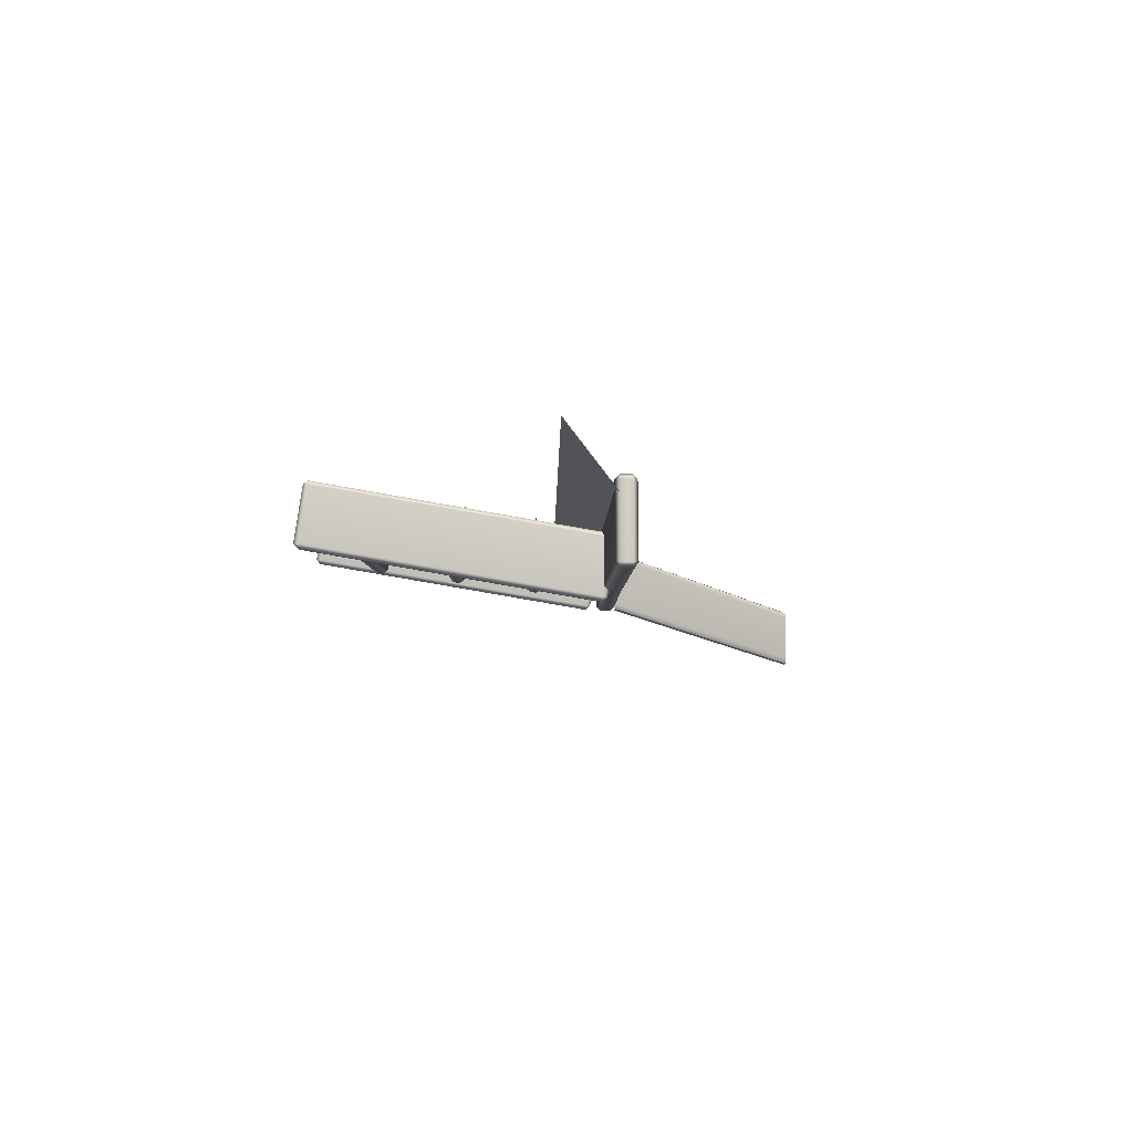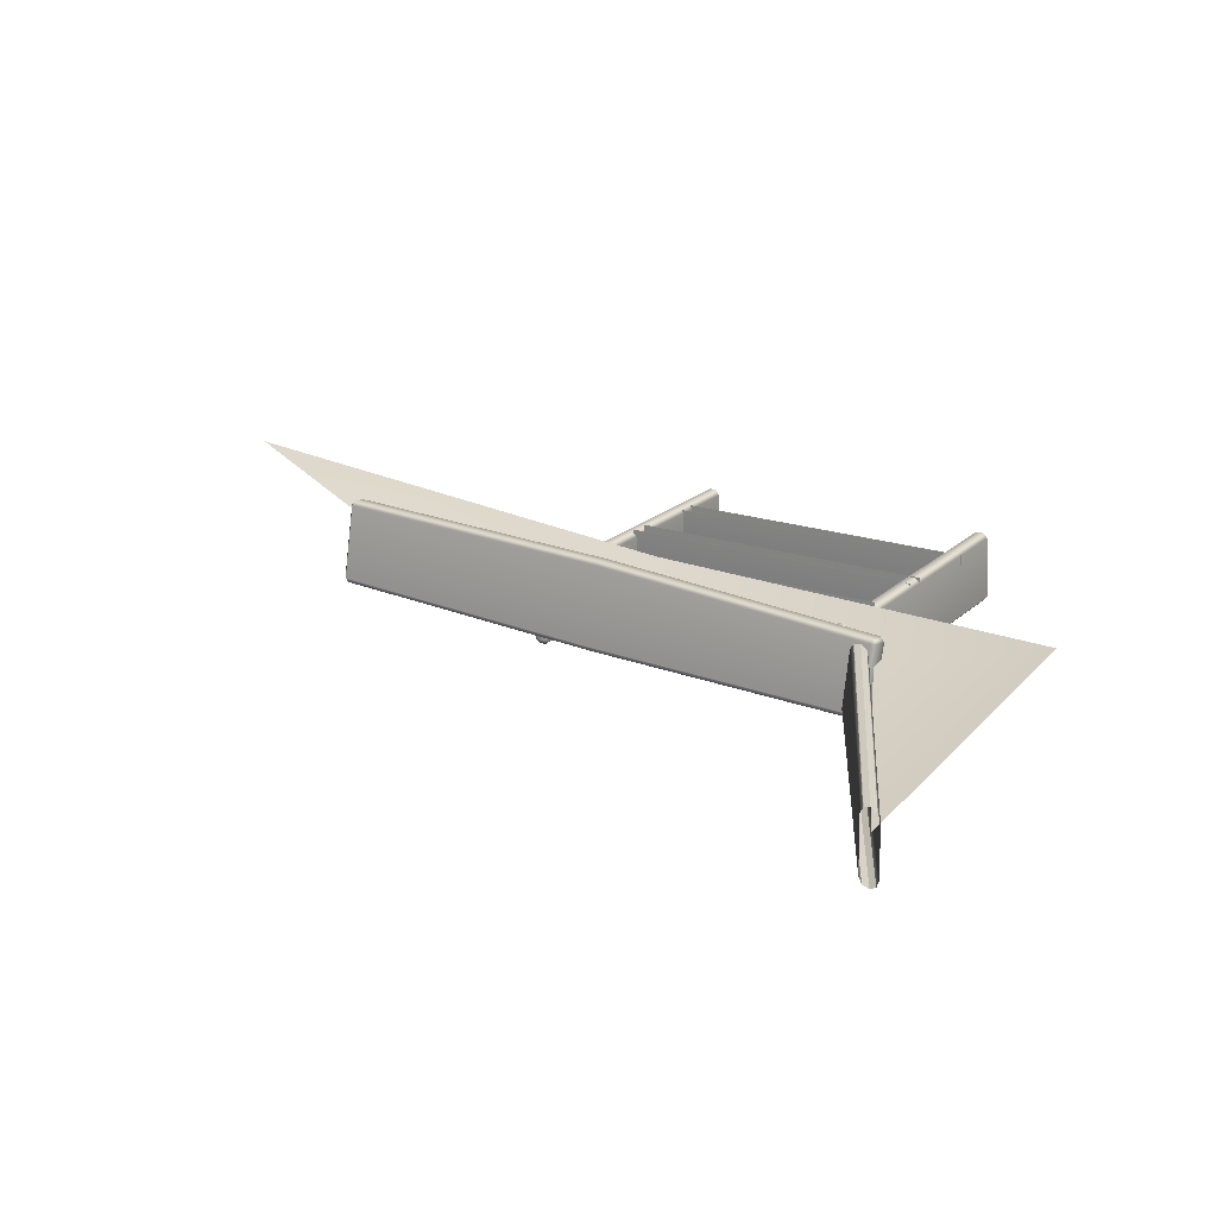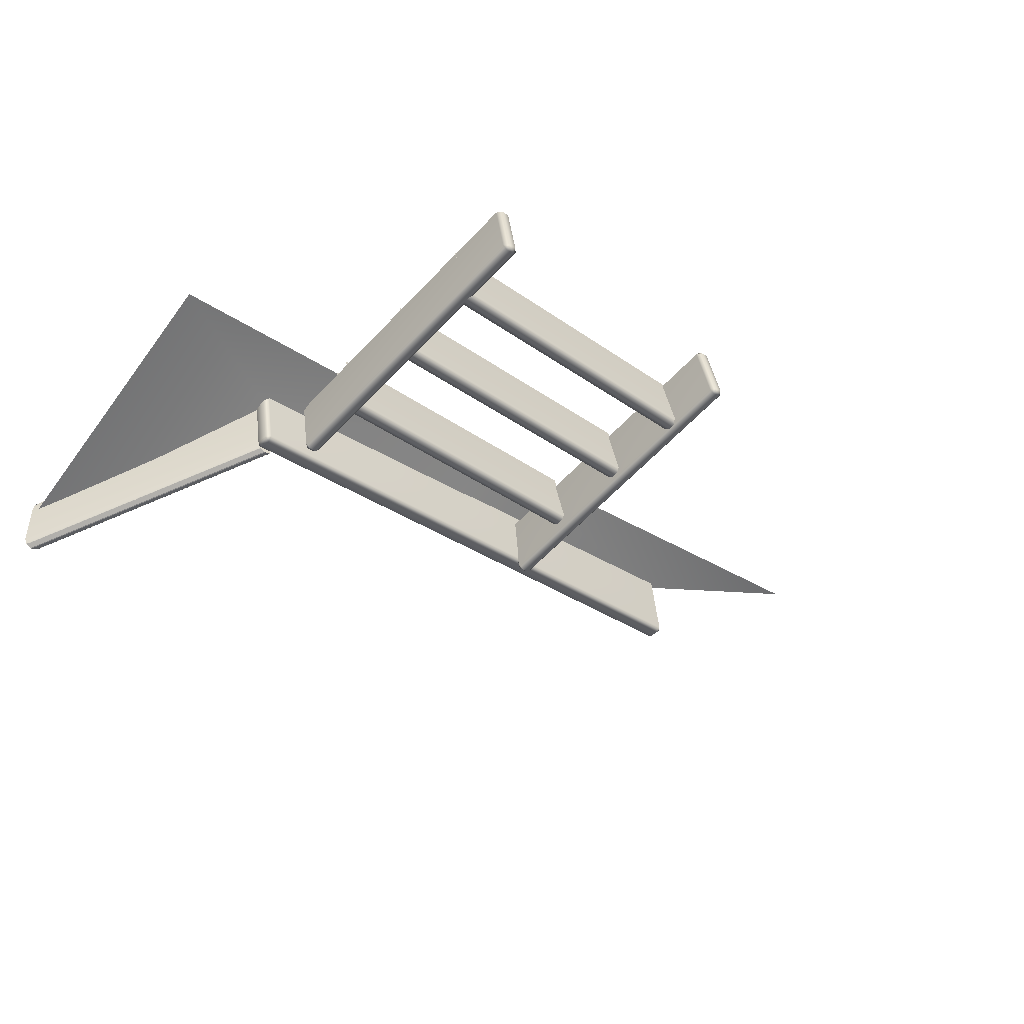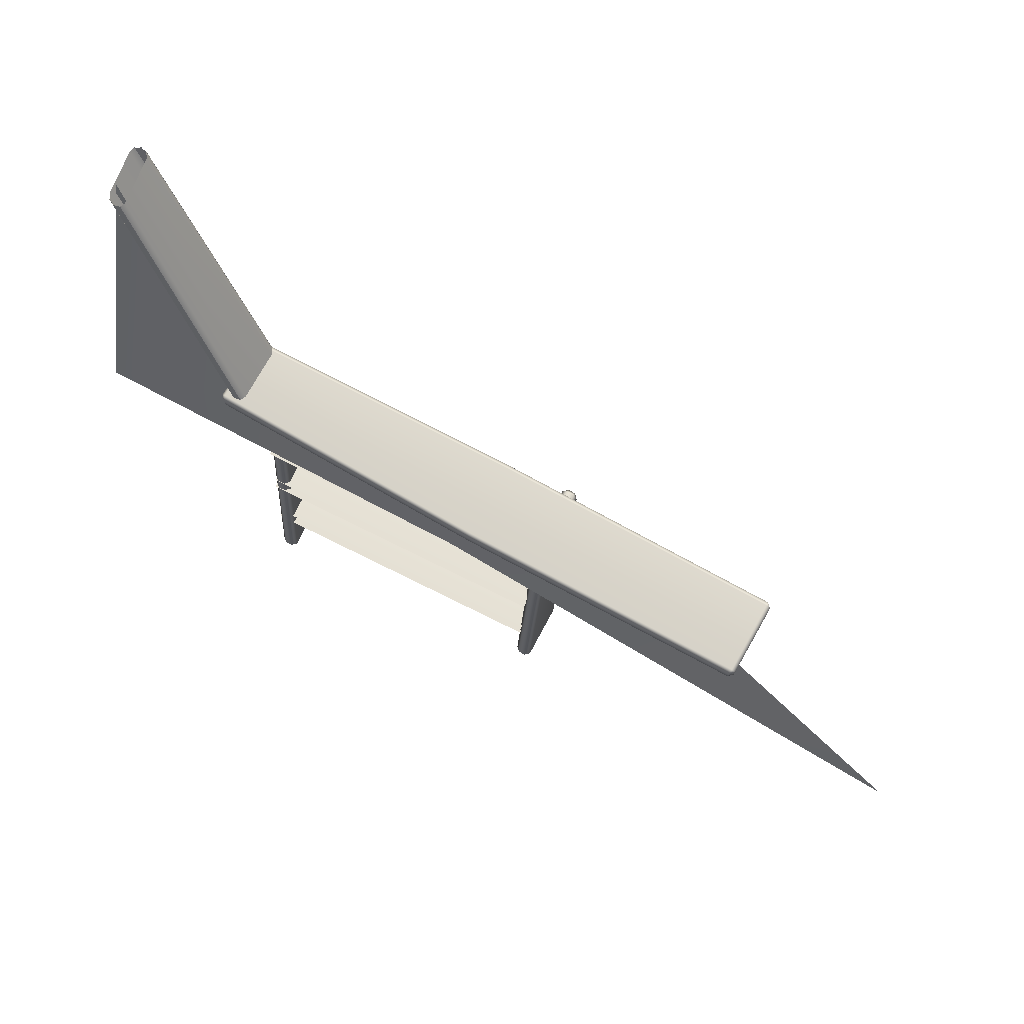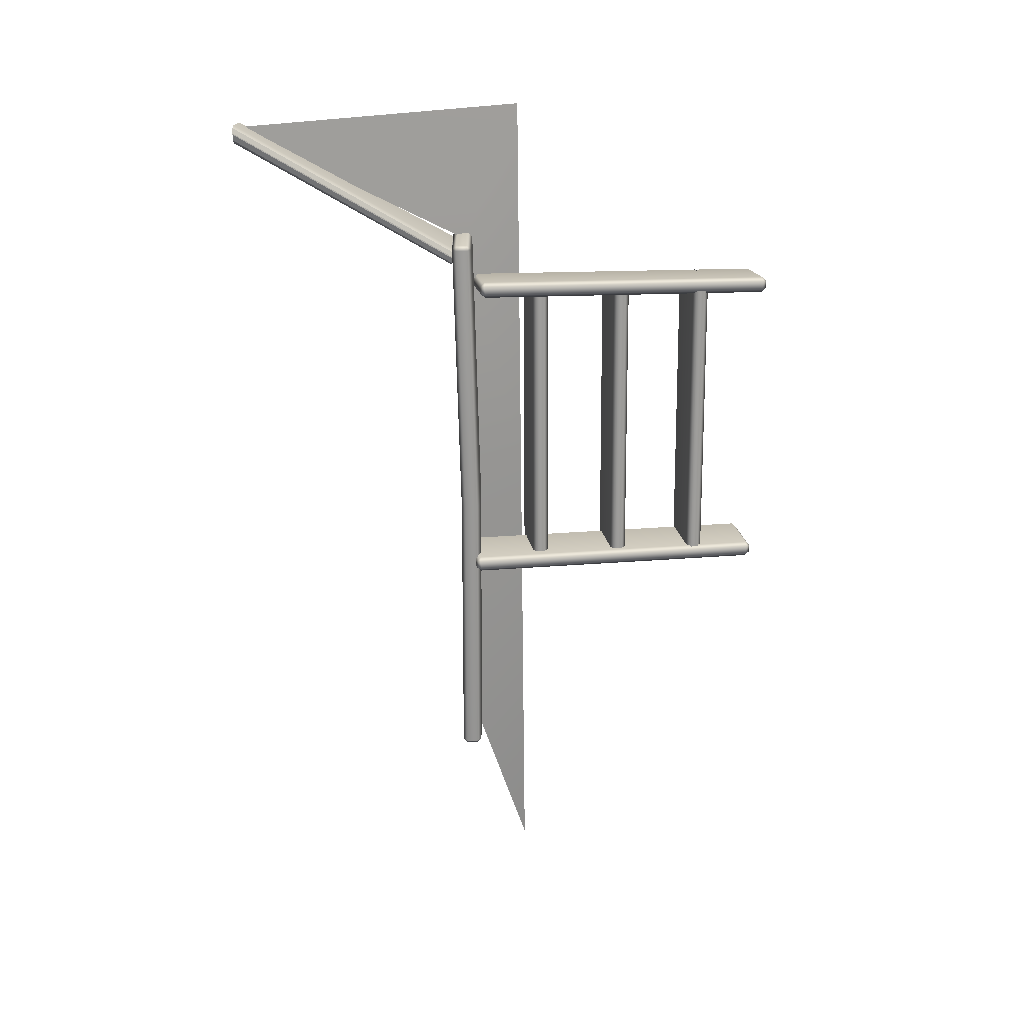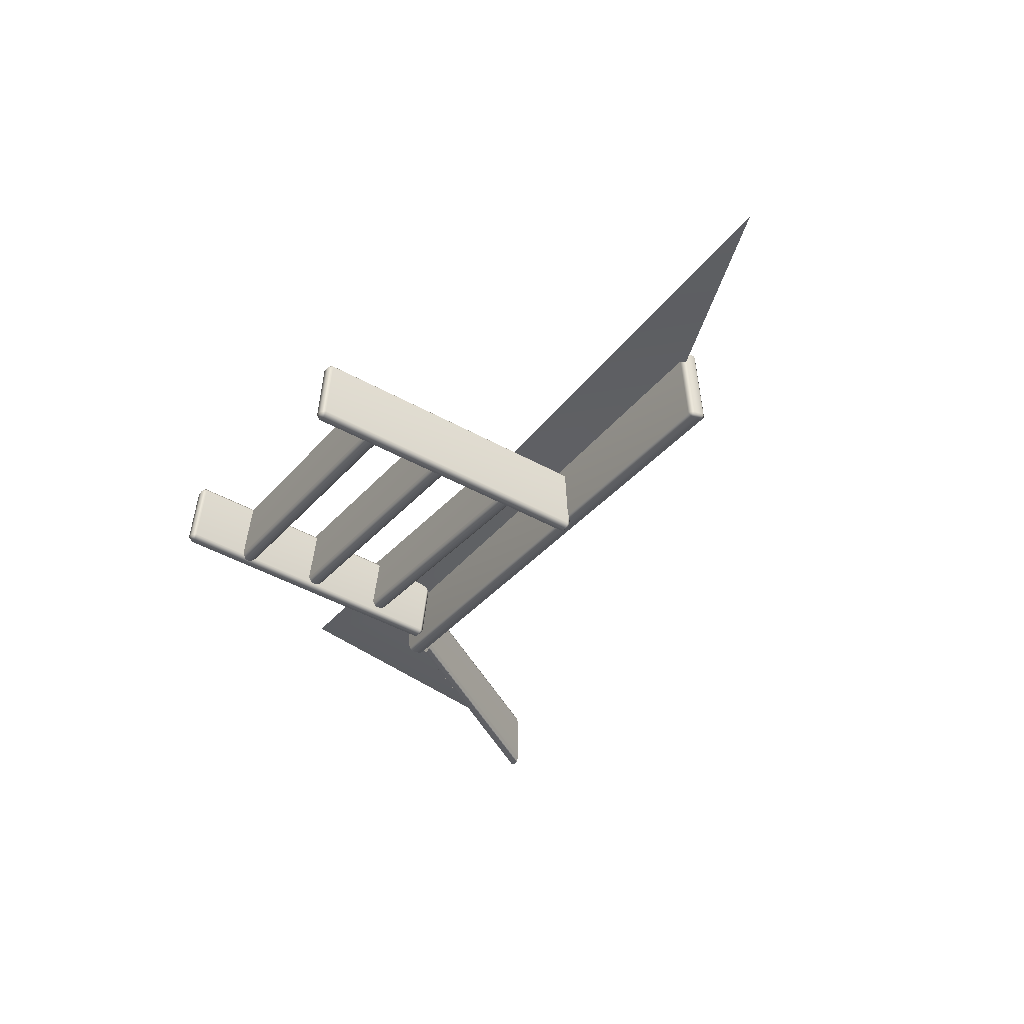
<metadata>
{"format":"obj","ext":"obj","renderer":"f3d","projection":"perspective","resolution":1024,"background":"white","views":[{"elev":1.7,"azim":-90.8,"up":"+Y"},{"elev":9.6,"azim":34.9,"up":"+Y"},{"elev":-43.6,"azim":137.8,"up":"+Y"},{"elev":74.6,"azim":-158.5,"up":"+Z"},{"elev":-75.1,"azim":90.7,"up":"+Y"},{"elev":-25.3,"azim":-122.2,"up":"+Y"}]}
</metadata>
<code>
g default
v -121.7 -334.5 102.4
v -121.6 -333.4 104.1
v -121.3 -332.4 99.13
v -121.6 -334 100.2
v -119.3 -314.6 102
v -119.6 -315.6 107
v -25.82 -322.8 101.5
v -27.8 -340.6 98.54
v -28.09 -342.3 99.64
v -28.07 -341.6 103.5
v -28.22 -342.7 101.8
v -26.1 -323.8 106.4
v -11.67 -328.6 123.3
v -10.27 -328.8 124.8
v -11.44 -327.2 124.8
v -15.06 -349.6 124.7
v -13.43 -348.4 124.7
v -14.84 -348.2 123.3
v -11.44 -327.2 128.2
v -10.27 -328.8 128.2
v -11.67 -328.6 129.6
v -14.84 -348.2 129.6
v -13.43 -348.3 128.2
v -15.06 -349.6 128.2
v -189.1 -304.7 129.6
v -190.5 -304.6 128.2
v -188.9 -303.3 128.2
v -192.5 -328.7 128.2
v -193.7 -327.1 128.2
v -192.3 -327.3 129.6
v -188.9 -303.3 124.8
v -190.5 -304.6 124.8
v -189.1 -304.7 123.3
v -192.3 -327.3 123.3
v -193.7 -327.1 124.8
v -192.5 -328.7 124.8
v -102.9 -340.6 126.9
v -102.7 -339.2 128.3
v -102.9 -340.6 123.5
v -102.7 -339.2 122.1
v -99.45 -315.7 128.3
v -99.27 -314.3 126.9
v -99.27 -314.3 123.5
v -99.45 -315.7 122.1
v -122.4 -341.5 122
v -122.2 -340.2 123.6
v -120.8 -340.3 122.2
v -125.8 -339.6 122.1
v -124.4 -339.9 123.5
v -124.6 -341.2 122
v -122.3 -320.5 125
v -122.6 -322 126.3
v -123.9 -321.7 124.8
v -118.9 -322.4 124.9
v -120.3 -322.4 126.3
v -120.1 -320.8 125
v -122.6 -304.4 32.53
v -124.2 -305.6 32.37
v -122.7 -305.6 30.98
v -124.6 -323.5 28.26
v -126 -323.4 29.65
v -124.8 -325 29.53
v -121 -324.2 29.73
v -122.4 -323.8 28.3
v -122.6 -325.4 29.56
v -120.4 -304.7 32.57
v -120.5 -306 31.02
v -119.2 -306.3 32.44
v -27.11 -348.6 119.1
v -27.05 -347.3 120.7
v -25.61 -347.3 119.3
v -30.68 -346.9 119.2
v -29.3 -347.2 120.6
v -29.36 -348.4 119.1
v -28.71 -327.7 122.1
v -28.83 -329.2 123.3
v -30.21 -329 121.9
v -25.15 -329.3 122
v -26.59 -329.4 123.4
v -26.46 -327.8 122.1
v -30.22 -311.6 29.61
v -31.72 -312.9 29.45
v -30.28 -312.9 28.06
v -30.74 -330.8 25.35
v -32.18 -330.9 26.73
v -30.87 -332.4 26.61
v -27.12 -331.2 26.81
v -28.5 -331 25.38
v -28.62 -332.5 26.64
v -27.97 -311.8 29.65
v -28.03 -313 28.1
v -26.65 -313.3 29.53
v -121.8 -331.2 75.56
v -121.7 -330.1 77.23
v -121.4 -329.1 72.25
v -121.7 -330.7 73.35
v -119.4 -311.3 75.17
v -119.7 -312.2 80.15
v -25.9 -319.5 74.58
v -27.88 -337.3 71.67
v -28.17 -338.9 72.77
v -28.15 -338.3 76.64
v -28.3 -339.4 74.97
v -26.18 -320.5 79.56
v -121.9 -327.9 49.01
v -121.7 -326.8 50.68
v -121.5 -325.8 45.71
v -121.8 -327.4 46.81
v -119.5 -308 48.63
v -119.8 -309 53.6
v -25.98 -316.2 48.04
v -27.96 -334 45.12
v -28.25 -335.6 46.22
v -28.23 -335 50.1
v -28.37 -336.1 48.43
v -26.26 -317.2 53.01
v -16.5 -328.9 129.7
v -17.67 -330.5 129.7
v 21.41 -354.4 195.3
v 22.4 -352.7 195.3
v -14.42 -328.9 129.7
v -16.68 -328.9 129.7
v 22.22 -352.8 195.3
v 24.46 -352.6 195.3
v -12.62 -330.3 129.7
v -14.53 -328.8 129.7
v 24.12 -352.5 195.3
v 26.13 -353.9 195.3
v -12.17 -332.3 129.7
v -12.72 -330.2 129.7
v 26.03 -353.8 195.3
v 26.83 -355.9 195.3
v -19.16 -348.5 129.7
v -16.87 -349.4 129.7
v 24.48 -372.1 195.3
v 22.18 -371.3 195.3
v -19.78 -346.7 129.7
v -18.94 -348.7 129.7
v 22.38 -371.4 195.3
v 21.36 -369.4 195.3
v -15.31 -348.7 129.7
v -14.33 -347 129.7
v 26.84 -369.5 195.3
v 26.06 -371.4 195.3
v -17.28 -349.4 129.7
v -15.24 -348.7 129.7
v 26.15 -371.3 195.3
v 24.15 -372.1 195.3
v -187.9 -309 125.4
v -13.07 -333.7 125.4
v -245.3 -289.9 108.1
v -93.22 -314.9 108
v -93.55 -324.8 125.4
v 25.46 -358.1 197.3
v 30.51 -328.5 107.9
g Ladder_L
f 1 11 10 2
f 3 8 9 4
f 7 8 3 5
f 2 10 12 6
f 9 11 1 4
f 13 44 43 15
f 14 17 18 13
f 15 19 20 14
f 16 39 40 18
f 17 23 24 16
f 19 42 41 21
f 21 22 23 20
f 22 38 37 24
f 25 41 42 27
f 26 29 30 25
f 27 31 32 26
f 28 37 38 30
f 29 35 36 28
f 31 43 44 33
f 33 34 35 32
f 34 40 39 36
f 20 23 17 14
f 32 35 29 26
f 37 39 16 24
f 37 28 36 39
f 41 38 22 21
f 41 25 30 38
f 43 42 19 15
f 43 31 27 42
f 18 40 44 13
f 34 33 44 40
f 13 15 14
f 16 18 17
f 19 21 20
f 22 24 23
f 25 27 26
f 28 30 29
f 31 33 32
f 34 36 35
f 45 65 63 47
f 46 49 50 45
f 47 54 55 46
f 48 61 62 50
f 49 52 53 48
f 51 57 58 53
f 52 55 56 51
f 54 68 66 56
f 57 66 67 59
f 59 60 61 58
f 60 64 65 62
f 64 67 68 63
f 46 55 52 49
f 58 61 48 53
f 60 59 67 64
f 47 63 68 54
f 62 65 45 50
f 56 66 57 51
f 45 47 46
f 48 50 49
f 51 53 52
f 54 56 55
f 57 59 58
f 60 62 61
f 63 65 64
f 66 68 67
f 69 89 87 71
f 70 73 74 69
f 71 78 79 70
f 72 85 86 74
f 73 76 77 72
f 75 81 82 77
f 76 79 80 75
f 78 92 90 80
f 81 90 91 83
f 83 84 85 82
f 84 88 89 86
f 88 91 92 87
f 70 79 76 73
f 82 85 72 77
f 84 83 91 88
f 71 87 92 78
f 86 89 69 74
f 80 90 81 75
f 69 71 70
f 72 74 73
f 75 77 76
f 78 80 79
f 81 83 82
f 84 86 85
f 87 89 88
f 90 92 91
f 93 103 102 94
f 95 100 101 96
f 99 100 95 97
f 94 102 104 98
f 101 103 93 96
f 105 115 114 106
f 107 112 113 108
f 111 112 107 109
f 106 114 116 110
f 113 115 105 108
f 124 127 126 121
f 140 119 118 137
f 148 135 134 145
f 132 143 142 129
f 120 123 122 117
f 128 131 130 125
f 136 139 138 133
f 144 147 146 141
f 118 119 120 117
f 122 123 124 121
f 126 127 128 125
f 130 131 132 129
f 134 135 136 133
f 138 139 140 137
f 142 143 144 141
f 146 147 148 145
f 149 153 152 151
f 150 155 152 153
f 154 155 150

</code>
